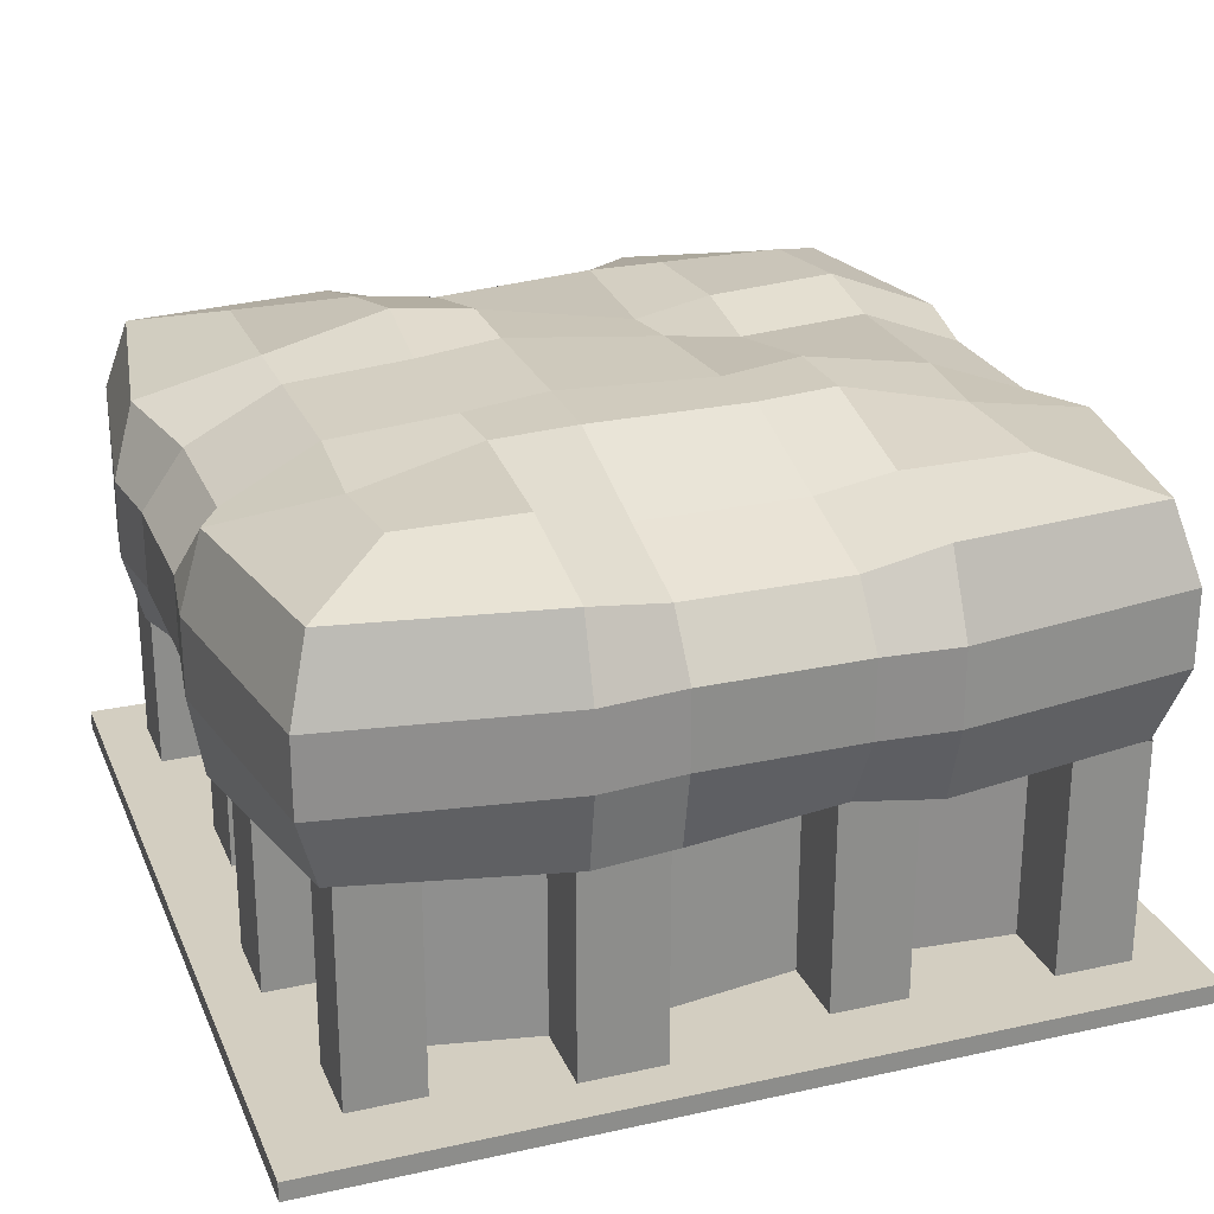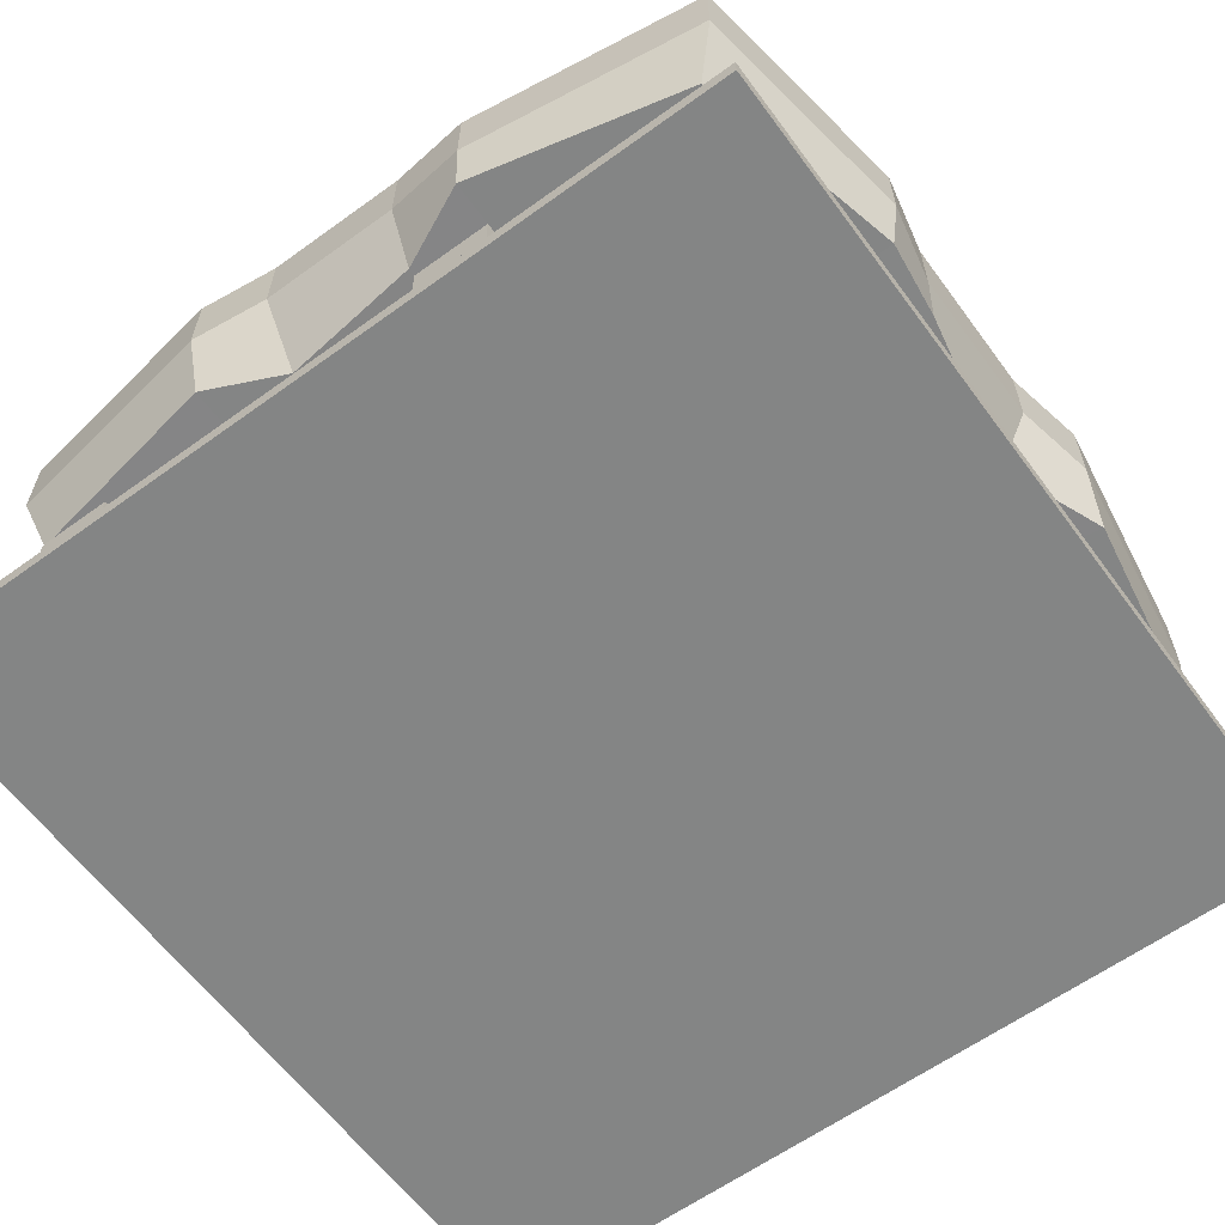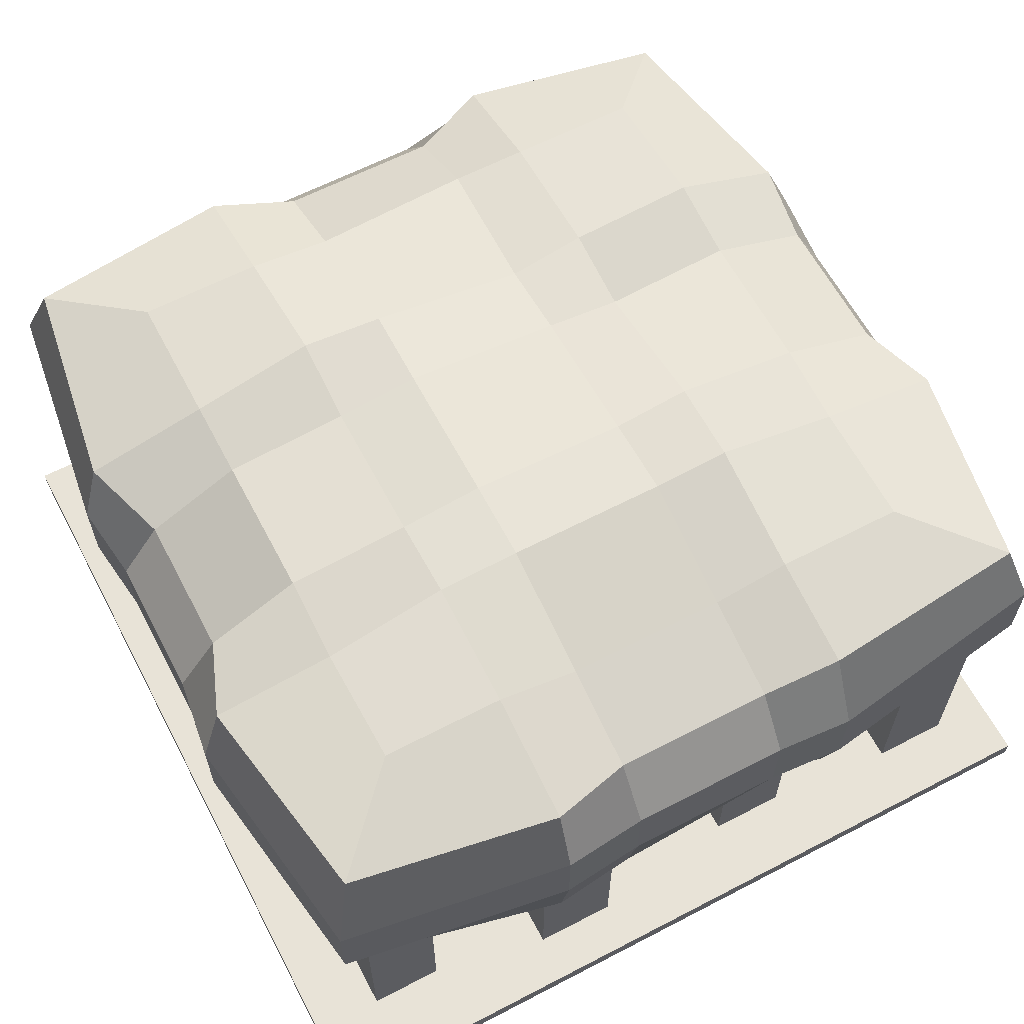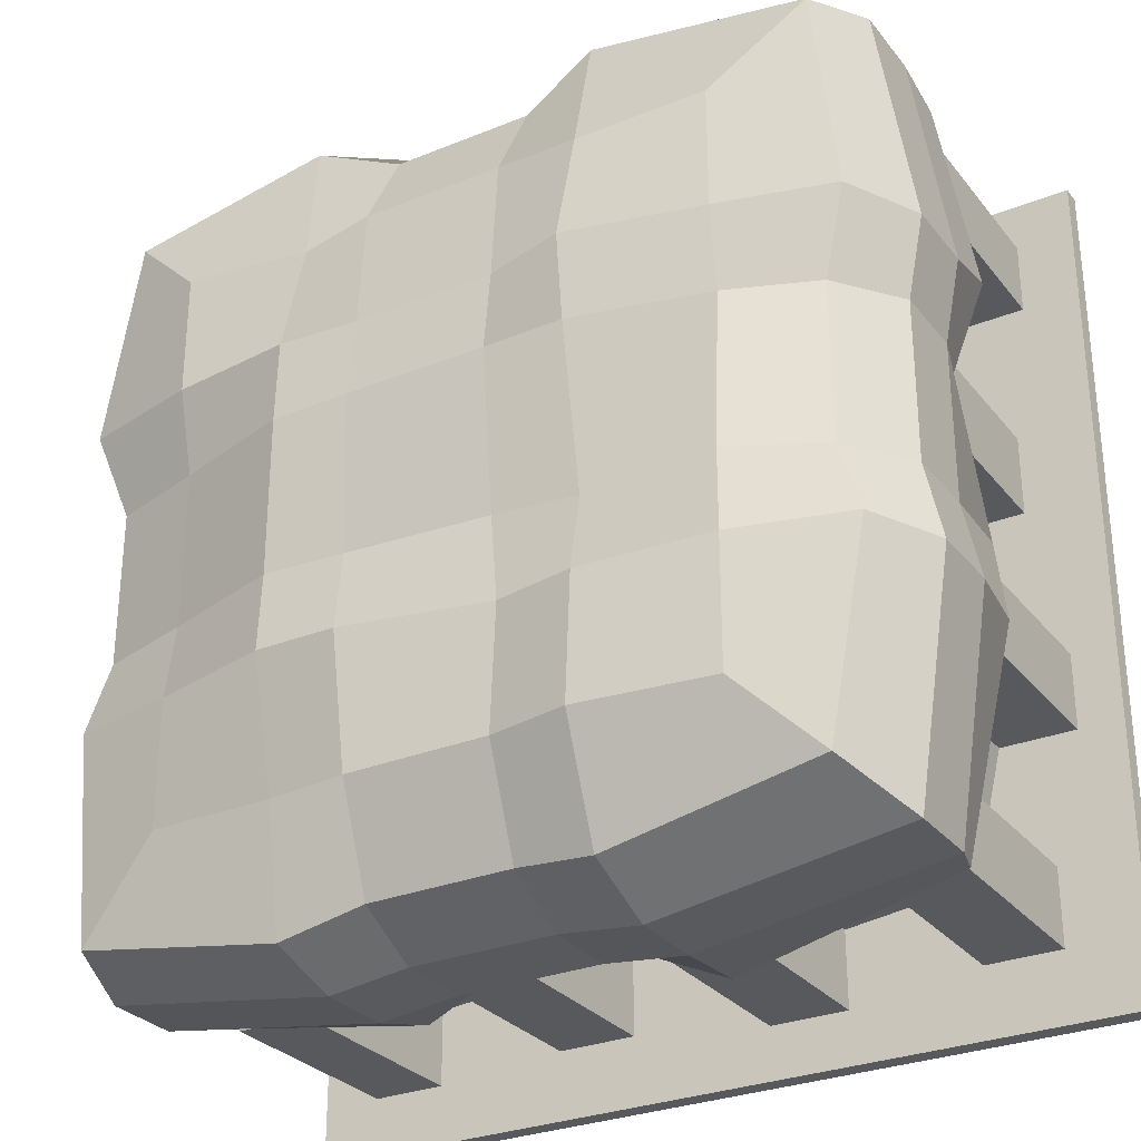
<metadata>
{"format":"obj","ext":"obj","renderer":"f3d","projection":"perspective","resolution":1024,"background":"white","views":[{"elev":25.3,"azim":70.5,"up":"+Y"},{"elev":-61.6,"azim":-143.7,"up":"+Y"},{"elev":62.4,"azim":62.2,"up":"+Y"},{"elev":-29.3,"azim":-149.1,"up":"+Z"}]}
</metadata>
<code>
g Forest_Cube.023
v -0.9636 0 0.965
v -0.9636 0.04344 0.965
v -0.9636 0 -0.9637
v -0.9636 0.04344 -0.9637
v 0.9648 0 0.965
v 0.9648 0.04344 0.965
v 0.9648 0 -0.9637
v 0.9648 0.04344 -0.9637
v 0.803 0 -0.9637
v 0.803 0.04344 -0.9637
v 0.803 0 0.965
v 0.803 0.04344 0.965
v -0.7929 0 -0.9637
v -0.7929 0.04344 0.965
v -0.7929 0.04344 -0.9637
v -0.7929 0 0.965
v -0.9636 0 0.8038
v -0.9636 0.04344 0.8038
v 0.9648 0 0.8038
v 0.9648 0.04344 0.8038
v 0.803 0.04344 0.8038
v 0.803 0 0.8038
v -0.7929 0 0.8038
v -0.8334 0.04344 0.8536
v -0.9636 0.04344 -0.8086
v 0.9648 0 -0.8086
v -0.9636 0 -0.8086
v 0.9648 0.04344 -0.8086
v 0.8289 0.04344 -0.8328
v 0.803 0 -0.8086
v -0.7929 0 -0.8086
v -0.7929 0.04344 -0.8086
v -0.9636 0 0.6381
v 0.9648 0.04344 0.6381
v 0.803 0.04344 0.6381
v 0.803 0 0.6381
v -0.7929 0 0.6381
v -0.8334 0.04344 0.6879
v -0.9636 0.04344 0.6381
v 0.9648 0 0.6381
v -0.9636 0.04344 -0.6346
v 0.9648 0 -0.6346
v -0.9636 0 -0.6346
v 0.9648 0.04344 -0.6346
v 0.8289 0.04344 -0.6589
v 0.803 0 -0.6346
v -0.7929 0 -0.6346
v -0.7929 0.04344 -0.6346
v 0.6346 0.04344 -0.9637
v 0.6346 0 0.965
v 0.6346 0 -0.9637
v 0.6346 0.04344 0.965
v 0.6346 0.04344 0.8038
v 0.6346 0 0.8038
v 0.6346 0 -0.8086
v 0.6605 0.04344 -0.8328
v 0.6346 0 0.6381
v 0.6346 0.04344 0.6381
v 0.6605 0.04344 -0.6589
v 0.6346 0 -0.6346
v -0.6211 0 -0.9637
v -0.6211 0.04344 0.965
v -0.6211 0 0.8038
v -0.6211 0 -0.8086
v -0.6211 0 0.6381
v -0.6211 0 -0.6346
v -0.6211 0.04344 -0.9637
v -0.6211 0 0.965
v -0.6616 0.04344 0.8536
v -0.6211 0.04344 -0.8086
v -0.6616 0.04344 0.6879
v -0.6211 0.04344 -0.6346
v -0.9636 0 0.3638
v 0.9648 0.04344 0.3638
v 0.8572 0.04344 0.3638
v 0.803 0 0.3638
v -0.7929 0 0.3638
v -0.7929 0.04344 0.3638
v -0.9636 0.04344 0.3638
v 0.9648 0 0.3638
v 0.6888 0.04344 0.3638
v 0.6346 0 0.3638
v -0.6211 0 0.3638
v -0.6211 0.04344 0.3638
v -0.9636 0.04344 -0.3499
v 0.9648 0 -0.3499
v -0.9636 0 -0.3499
v 0.9648 0.04344 -0.3499
v 0.803 0.04344 -0.3499
v 0.803 0 -0.3499
v -0.7929 0 -0.3499
v -0.8635 0.04344 -0.3499
v 0.6346 0.04344 -0.3499
v 0.6346 0 -0.3499
v -0.6211 0 -0.3499
v -0.6918 0.04344 -0.3499
v -0.9636 0 0.1783
v 0.9648 0.04344 0.1783
v 0.8572 0.04344 0.1783
v 0.803 0 0.1783
v -0.7929 0 0.1783
v -0.7929 0.04344 0.1783
v 0.6888 0.04344 0.1783
v 0.6346 0 0.1783
v -0.6211 0 0.1783
v -0.6211 0.04344 0.1783
v -0.9636 0.04344 0.1783
v 0.9648 0 0.1783
v -0.9636 0.04344 -0.1783
v 0.9648 0 -0.1783
v -0.9636 0 -0.1783
v 0.9648 0.04344 -0.1783
v 0.803 0.04344 -0.1783
v 0.803 0 -0.1783
v -0.7929 0 -0.1783
v -0.8635 0.04344 -0.1783
v 0.6346 0.04344 -0.1783
v 0.6346 0 -0.1783
v -0.6211 0 -0.1783
v -0.6918 0.04344 -0.1783
v -0.1449 0.04344 -0.9637
v -0.1449 0 0.965
v -0.1449 0.04344 0.8038
v -0.1449 0.04344 -0.8454
v -0.1449 0.04344 0.6381
v -0.1449 0.04344 -0.6715
v -0.1449 0 -0.9637
v -0.1449 0.04344 0.965
v -0.1449 0 0.8038
v -0.1449 0 -0.8086
v -0.1449 0 0.6381
v -0.1449 0 -0.6346
v -0.1449 0 0.3638
v -0.1449 0 -0.3499
v -0.1449 0 0.1783
v -0.1449 0 -0.1783
v -0.3243 0 -0.9637
v -0.3243 0.04344 0.965
v -0.3243 0 0.8038
v -0.3243 0 -0.8086
v -0.3243 0 0.6381
v -0.3243 0 -0.6346
v -0.3243 0 0.3638
v -0.3243 0 -0.3499
v -0.3243 0 0.1783
v -0.3243 0 -0.1783
v -0.3243 0.04344 -0.9637
v -0.3243 0 0.965
v -0.3243 0.04344 0.8038
v -0.3243 0.04344 -0.8454
v -0.3243 0.04344 0.6381
v -0.3243 0.04344 -0.6715
v 0.3569 0.04344 -0.9637
v 0.3569 0 0.965
v 0.3569 0.04344 0.8542
v 0.3569 0.04344 -0.8086
v 0.3569 0.04344 0.6886
v 0.3569 0.04344 -0.6346
v 0.3569 0 -0.9637
v 0.3569 0.04344 0.965
v 0.3569 0 0.8038
v 0.3569 0 -0.8086
v 0.3569 0 0.6381
v 0.3569 0 -0.6346
v 0.3569 0 0.3638
v 0.3569 0 -0.3499
v 0.3569 0 0.1783
v 0.3569 0 -0.1783
v 0.1758 0 -0.9637
v 0.1758 0.04344 0.965
v 0.1758 0 0.8038
v 0.1758 0 -0.8086
v 0.1758 0 0.6381
v 0.1758 0 -0.6346
v 0.1758 0 0.3638
v 0.1758 0 -0.3499
v 0.1758 0 0.1783
v 0.1758 0 -0.1783
v 0.1758 0.04344 -0.9637
v 0.1758 0 0.965
v 0.1758 0.04344 0.8542
v 0.1758 0.04344 -0.8086
v 0.1758 0.04344 0.6886
v 0.1758 0.04344 -0.6346
v 0.803 0.548 0.6381
v 0.803 0.548 0.8038
v -0.8334 0.548 0.6879
v -0.8334 0.548 0.8536
v 0.6346 0.548 0.8038
v 0.6605 0.548 -0.8328
v 0.8289 0.548 -0.8328
v 0.6346 0.548 0.6381
v 0.8289 0.548 -0.6589
v -0.7929 0.548 -0.8086
v -0.7929 0.548 -0.6346
v 0.6605 0.548 -0.6589
v -0.6616 0.548 0.8536
v -0.6211 0.548 -0.8086
v -0.6616 0.5497 0.6879
v -0.6211 0.5497 -0.6346
v 0.8572 0.548 0.1783
v 0.8572 0.548 0.3638
v -0.7929 0.548 0.1783
v -0.7929 0.548 0.3638
v 0.6888 0.5497 0.1783
v 0.6888 0.548 0.3638
v -0.6211 0.548 0.1783
v -0.6211 0.548 0.3638
v -0.8635 0.548 -0.3499
v -0.6918 0.5497 -0.3499
v 0.6346 0.5497 -0.3499
v 0.803 0.548 -0.3499
v 0.803 0.548 -0.1783
v -0.8635 0.548 -0.1783
v 0.6346 0.5497 -0.1783
v -0.6918 0.548 -0.1783
v -0.3243 0.548 0.8038
v -0.1449 0.548 0.8038
v -0.3243 0.548 -0.8454
v -0.1449 0.548 -0.8454
v -0.3243 0.548 0.6381
v -0.1449 0.548 0.6381
v -0.3243 0.5497 -0.6715
v -0.1449 0.548 -0.6715
v 0.1758 0.548 0.8542
v 0.3569 0.548 0.8542
v 0.1758 0.548 -0.8086
v 0.3569 0.548 -0.8086
v 0.1758 0.5497 0.6886
v 0.3569 0.5497 0.6886
v 0.1758 0.5497 -0.6346
v 0.3569 0.5497 -0.6346
v 0.3569 1.088 0.6381
v 0.6346 1.125 0.6381
v 0.3569 1.106 -0.6346
v 0.6346 1.106 -0.6346
v 0.6346 1.125 0.3638
v -0.6211 1.125 0.3638
v -0.6211 1.125 0.6381
v 0.6346 1.078 0.1783
v -0.6211 1.102 0.1783
v 0.3569 1.157 0.3638
v 0.6346 1.106 -0.3499
v -0.6211 1.125 -0.6346
v -0.6211 1.125 -0.3499
v 0.3569 1.175 -0.3499
v 0.6346 1.078 -0.1783
v -0.6211 1.125 -0.1783
v 0.3569 1.164 0.1783
v 0.3569 1.164 -0.1783
v -0.3243 1.125 0.6381
v -0.1449 1.125 0.6381
v -0.3243 1.159 -0.6346
v -0.1449 1.125 -0.6346
v -0.3243 1.194 0.3638
v -0.1449 1.145 0.3638
v -0.3243 1.141 -0.3499
v -0.1449 1.107 -0.3499
v -0.3243 1.171 0.1783
v -0.1449 1.167 0.1783
v -0.3243 1.107 -0.1783
v -0.1449 1.129 -0.1783
v 0.1758 1.125 0.6381
v 0.1758 1.125 -0.6346
v 0.1758 1.145 0.3638
v 0.1758 1.174 -0.3499
v 0.1758 1.167 0.1783
v 0.1758 1.152 -0.1783
v 0.3569 0.5497 0.9322
v 0.8282 0.5497 0.8317
v 0.3569 0.5497 -0.9084
v 0.8282 0.5497 -0.8282
v 0.9337 0.5497 0.3638
v -0.9354 0.5497 0.4136
v -0.8552 0.5497 0.8815
v 0.9126 0.5497 0.1783
v -0.8388 0.5497 0.1783
v 0.9084 0.5497 -0.3499
v -0.8147 0.5497 -0.8282
v -0.9298 0.5497 -0.3499
v 0.8584 0.5497 -0.1783
v -0.9094 0.5497 -0.1783
v -0.3648 0.5497 0.9106
v -0.1449 0.5497 0.8397
v -0.3243 0.5497 -0.9453
v -0.1449 0.5497 -0.8626
v 0.3569 0.8892 -0.9573
v 0.3569 1.059 -0.9084
v 0.3569 0.7194 0.9614
v 0.1758 0.5497 0.8901
v 0.1758 0.5497 -0.8258
v 0.8829 0.8892 0.8812
v 0.8282 1.059 0.8317
v 0.8771 0.8892 -0.8771
v 0.8282 1.059 -0.8282
v -0.9536 0.7194 -0.3499
v -0.3243 0.7194 -0.9549
v -0.8734 0.8892 -0.8747
v -0.7883 1.059 -0.7961
v 0.945 0.7194 -0.1783
v 0.9572 0.8892 -0.3499
v 0.8746 1.059 -0.3499
v 0.1758 0.7194 -0.9355
v -0.1449 0.8892 -0.9355
v -0.1449 1.036 -0.8606
v -0.9536 0.8892 0.3638
v -0.869 1.059 0.3638
v -0.8734 0.7194 0.8781
v -0.3243 0.8892 0.9583
v -0.3243 1.059 0.9119
v -0.1449 0.7194 0.936
v 0.1758 0.8892 0.936
v 0.1758 1.017 0.8445
v 0.963 0.7194 0.3638
v 0.945 0.8892 0.1783
v 0.8533 1.013 0.1783
v -0.9168 0.7194 -0.1783
v -0.9168 0.8892 0.1783
v -0.8117 1.028 0.1783
v 0.3569 1.059 0.9119
v 0.9084 1.059 0.3638
v -0.8147 1.059 0.8317
v -0.8726 1.059 -0.3499
v 0.8533 1.013 -0.1783
v -0.8117 1.028 -0.1783
v -0.1449 1.017 0.8445
v -0.3243 1.059 -0.8833
v 0.1758 1.036 -0.8606
v 0.3569 0.7194 -0.9573
v 0.3569 0.8892 0.9614
v 0.8829 0.7194 0.8812
v 0.8771 0.7194 -0.8771
v -0.9536 0.8892 -0.3499
v -0.3243 0.8892 -0.9549
v -0.8734 0.7194 -0.8747
v 0.945 0.8892 -0.1783
v 0.9572 0.7194 -0.3499
v 0.1758 0.8892 -0.9355
v -0.1449 0.7194 -0.9355
v -0.9536 0.7194 0.3638
v -0.8734 0.8892 0.8781
v -0.3243 0.7194 0.9583
v -0.1449 0.8892 0.936
v 0.1758 0.7194 0.936
v 0.963 0.8892 0.3638
v 0.945 0.7194 0.1783
v -0.9168 0.8892 -0.1783
v -0.9168 0.7194 0.1783
f 27 25 4 3
f 9 10 8 7
f 19 20 6 5
f 16 14 2 1
f 22 19 5 11
f 24 18 2 14
f 20 21 12 6
f 54 22 11 50
f 5 6 12 11
f 51 49 10 9
f 3 4 15 13
f 17 23 16 1
f 69 24 14 62
f 68 62 14 16
f 33 37 23 17
f 57 36 22 54
f 34 35 21 20
f 38 39 18 24
f 36 40 19 22
f 40 34 20 19
f 1 2 18 17
f 7 8 28 26
f 9 7 26 30
f 15 4 25 32
f 8 10 29 28
f 51 9 30 55
f 3 13 31 27
f 67 15 32 70
f 43 41 25 27
f 17 18 39 33
f 80 74 34 40
f 76 80 40 36
f 78 79 39 38
f 74 75 35 34
f 82 76 36 57
f 73 77 37 33
f 84 78 38 71
f 24 69 197 188
f 27 31 47 43
f 55 30 46 60
f 28 29 45 44
f 32 25 41 48
f 30 26 42 46
f 26 28 44 42
f 87 85 41 43
f 162 55 60 164
f 69 71 199 197
f 75 81 58 35
f 165 82 57 163
f 10 49 56 29
f 159 51 55 162
f 163 57 54 161
f 32 48 195 194
f 11 12 52 50
f 21 53 52 12
f 159 153 49 51
f 161 54 50 154
f 23 63 68 16
f 13 15 67 61
f 37 65 63 23
f 13 61 64 31
f 77 83 65 37
f 31 64 66 47
f 150 70 72 152
f 147 67 70 150
f 151 71 69 149
f 148 138 62 68
f 149 69 62 138
f 101 105 83 77
f 167 104 82 165
f 113 89 212 213
f 33 39 79 73
f 126 124 220 224
f 97 101 77 73
f 104 100 76 82
f 98 99 75 74
f 102 107 79 78
f 100 108 80 76
f 108 98 74 80
f 42 44 88 86
f 46 42 86 90
f 48 41 85 92
f 44 45 89 88
f 60 46 90 94
f 43 47 91 87
f 72 48 92 96
f 45 59 93 89
f 164 60 94 166
f 47 66 95 91
f 111 109 85 87
f 73 79 107 97
f 110 112 98 108
f 114 110 108 100
f 116 109 107 102
f 112 113 99 98
f 118 114 100 104
f 111 115 101 97
f 120 116 102 106
f 113 117 103 99
f 168 118 104 167
f 115 119 105 101
f 91 95 119 115
f 166 94 118 168
f 158 156 228 232
f 87 91 115 111
f 94 90 114 118
f 88 89 113 112
f 92 85 109 116
f 90 86 110 114
f 86 88 112 110
f 97 107 109 111
f 144 134 136 146
f 184 126 224 231
f 146 136 135 145
f 142 132 134 144
f 145 135 133 143
f 125 183 229 222
f 181 123 128 170
f 180 170 128 122
f 183 125 123 181
f 179 121 124 182
f 59 158 232 196
f 182 124 126 184
f 139 129 122 148
f 137 147 121 127
f 141 131 129 139
f 137 127 130 140
f 143 133 131 141
f 140 130 132 142
f 64 140 142 66
f 83 143 141 65
f 61 137 140 64
f 65 141 139 63
f 61 67 147 137
f 63 139 148 68
f 105 145 143 83
f 66 142 144 95
f 119 146 145 105
f 95 144 146 119
f 72 96 210 200
f 157 58 192 230
f 120 106 207 216
f 123 149 138 128
f 122 128 138 148
f 183 181 225 229
f 121 147 150 124
f 116 120 216 214
f 56 156 158 59
f 49 153 156 56
f 58 157 155 53
f 50 52 160 154
f 53 155 160 52
f 58 81 206 192
f 152 72 200 223
f 176 166 168 178
f 178 168 167 177
f 174 164 166 176
f 177 167 165 175
f 171 161 154 180
f 169 179 153 159
f 173 163 161 171
f 169 159 162 172
f 175 165 163 173
f 172 162 164 174
f 130 172 174 132
f 133 175 173 131
f 127 169 172 130
f 131 173 171 129
f 127 121 179 169
f 129 171 180 122
f 135 177 175 133
f 132 174 176 134
f 136 178 177 135
f 134 176 178 136
f 72 70 198 200
f 93 59 196 211
f 153 179 182 156
f 154 160 170 180
f 155 181 170 160
f 84 71 199 208
f 103 117 215 205
f 71 151 221 199
f 59 45 193 196
f 151 149 217 221
f 58 53 189 192
f 155 157 230 226
f 70 32 194 198
f 29 56 190 191
f 92 116 214 209
f 21 35 185 186
f 71 38 187 199
f 106 102 203 207
f 48 72 200 195
f 150 152 223 219
f 99 103 205 201
f 81 75 202 206
f 96 92 209 210
f 35 58 192 185
f 75 99 201 202
f 38 24 188 187
f 89 93 211 212
f 53 21 186 189
f 78 84 208 204
f 181 155 226 225
f 149 123 218 217
f 182 184 231 227
f 156 182 227 228
f 102 78 204 203
f 124 150 219 220
f 56 59 196 190
f 123 125 222 218
f 117 113 213 215
f 45 29 191 193
f 255 238 239 251
f 259 241 238 255
f 253 244 245 257
f 261 248 241 259
f 257 245 248 261
f 266 258 262 268
f 268 262 260 267
f 264 254 258 266
f 267 260 256 265
f 265 256 252 263
f 258 257 261 262
f 262 261 259 260
f 254 253 257 258
f 260 259 255 256
f 256 255 251 252
f 237 242 233 234
f 240 249 242 237
f 236 235 246 243
f 247 250 249 240
f 243 246 250 247
f 242 265 263 233
f 249 267 265 242
f 235 264 266 246
f 250 268 267 249
f 246 266 268 250
f 229 230 269 290
f 206 205 276 273
f 240 237 321 316
f 253 254 305 327
f 231 224 286 291
f 208 199 275 274
f 239 238 307 322
f 252 251 310 326
f 222 229 290 284
f 192 206 273 270
f 237 234 293 321
f 223 200 279 285
f 196 232 271 272
f 244 253 327 299
f 235 236 295 288
f 199 221 283 275
f 248 245 323 325
f 230 192 270 269
f 251 239 322 310
f 234 233 320 293
f 224 223 285 286
f 243 247 324 302
f 221 222 284 283
f 264 235 288 328
f 210 216 282 280
f 233 263 313 320
f 241 248 325 319
f 215 211 278 281
f 247 240 316 324
f 254 264 328 305
f 216 207 277 282
f 263 252 326 313
f 205 215 281 276
f 245 244 299 323
f 200 210 280 279
f 236 243 302 295
f 211 196 272 278
f 232 231 291 271
f 207 208 274 277
f 238 241 319 307
f 306 341 322 307
f 315 336 324 316
f 304 334 327 305
f 292 345 321 293
f 287 338 328 288
f 309 343 326 310
f 294 287 288 295
f 312 330 320 313
f 298 333 323 299
f 330 292 293 320
f 301 294 295 302
f 333 347 325 323
f 334 298 299 327
f 336 301 302 324
f 338 304 305 328
f 318 306 307 319
f 341 309 310 322
f 343 312 313 326
f 345 315 316 321
f 347 318 319 325
f 282 277 348 317
f 317 348 318 347
f 273 276 346 314
f 314 346 315 345
f 284 290 344 311
f 311 344 312 343
f 275 283 342 308
f 308 342 309 341
f 277 274 340 348
f 348 340 306 318
f 291 286 339 303
f 303 339 304 338
f 281 278 337 300
f 300 337 301 336
f 285 279 335 297
f 297 335 298 334
f 280 282 317 296
f 296 317 347 333
f 278 272 332 337
f 337 332 294 301
f 269 270 331 289
f 289 331 292 330
f 279 280 296 335
f 335 296 333 298
f 290 269 289 344
f 344 289 330 312
f 272 271 329 332
f 332 329 287 294
f 283 284 311 342
f 342 311 343 309
f 271 291 303 329
f 329 303 338 287
f 270 273 314 331
f 331 314 345 292
f 286 285 297 339
f 339 297 334 304
f 276 281 300 346
f 346 300 336 315
f 274 275 308 340
f 340 308 341 306

</code>
